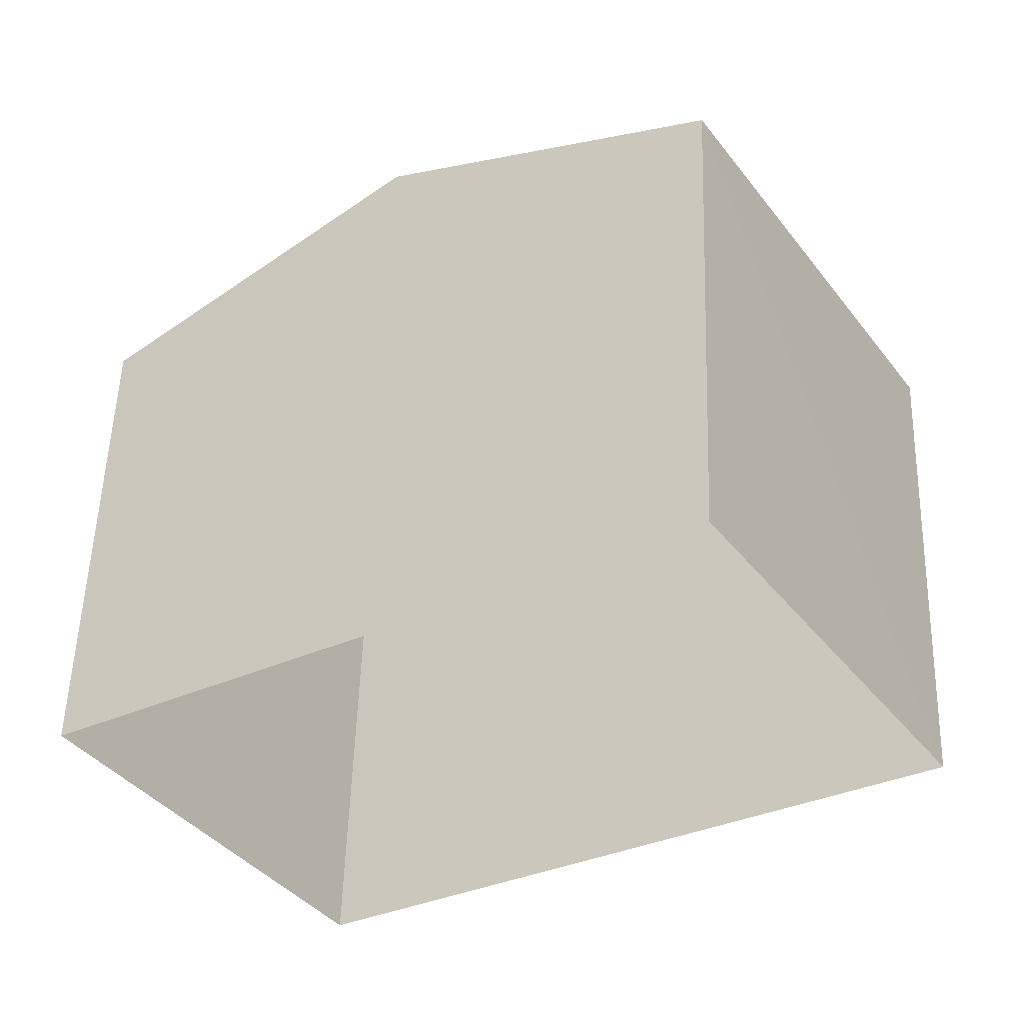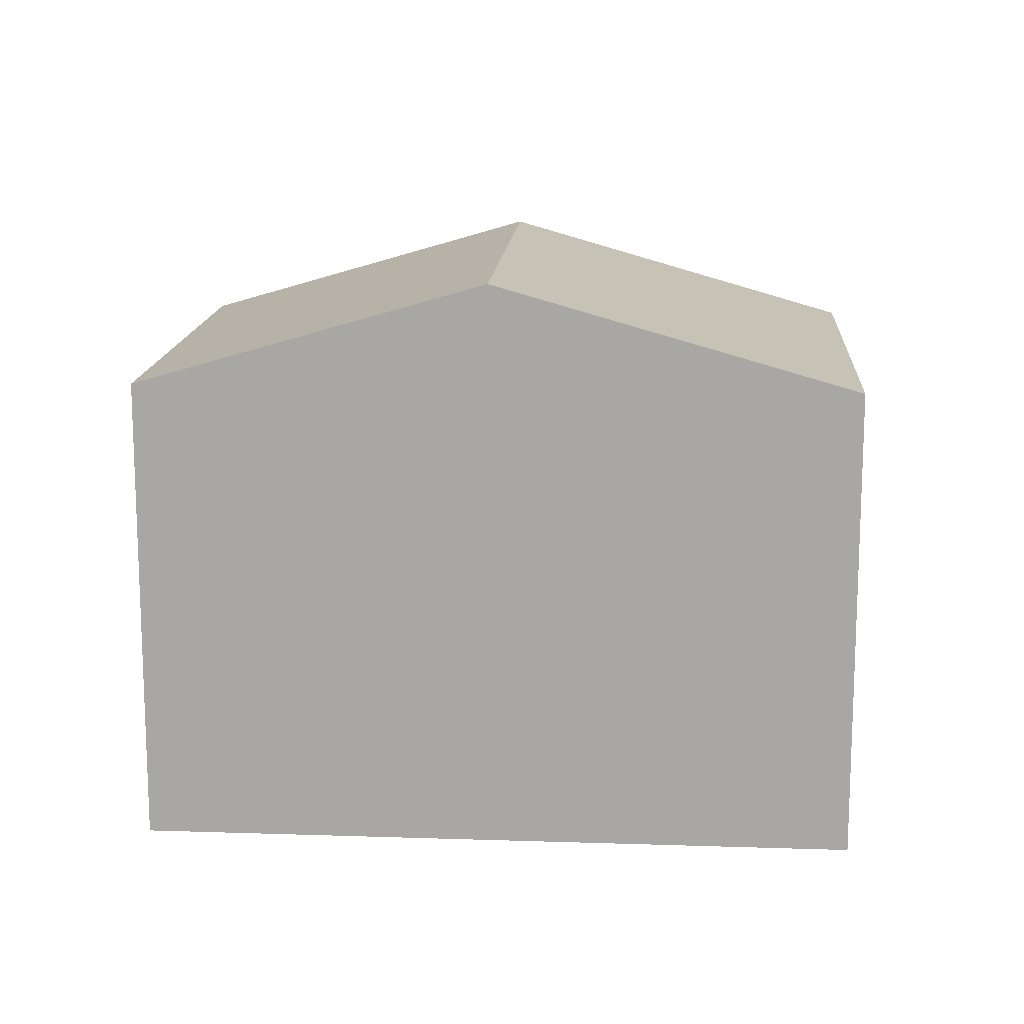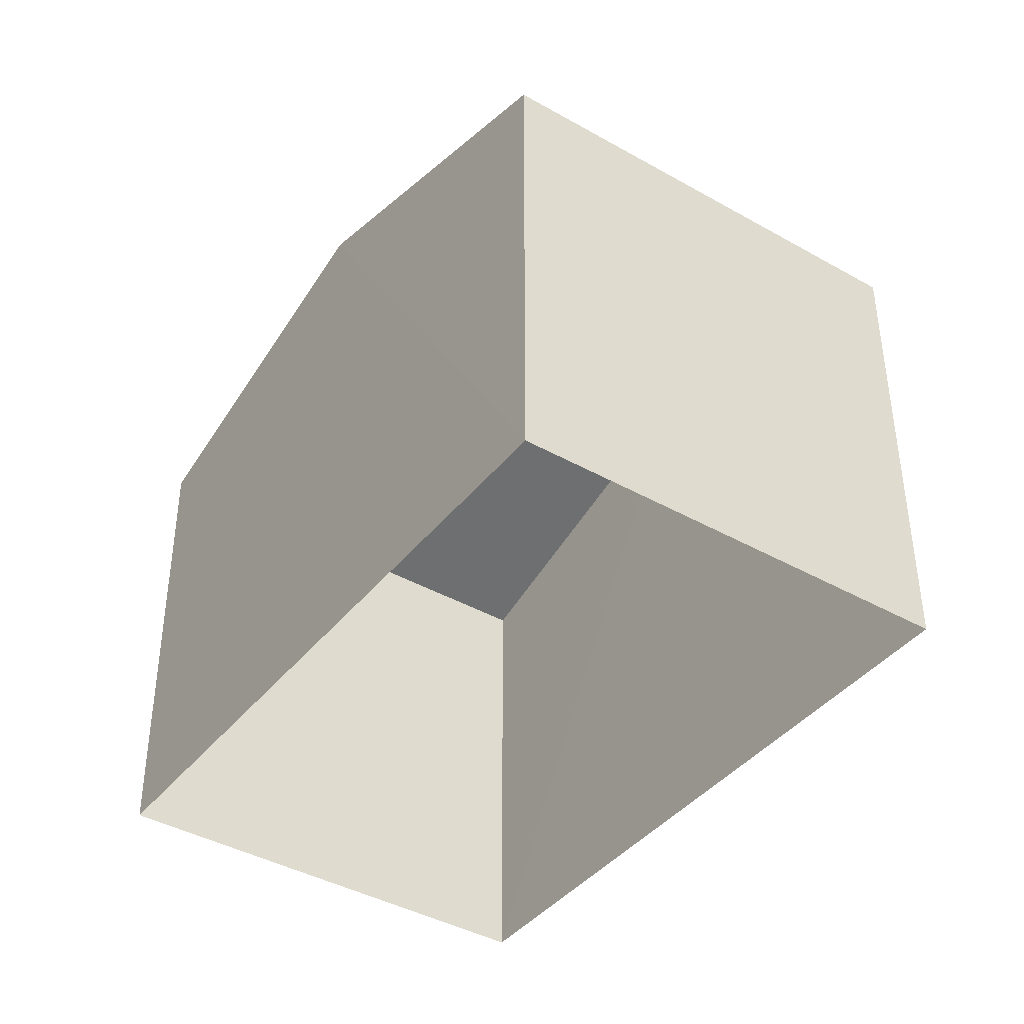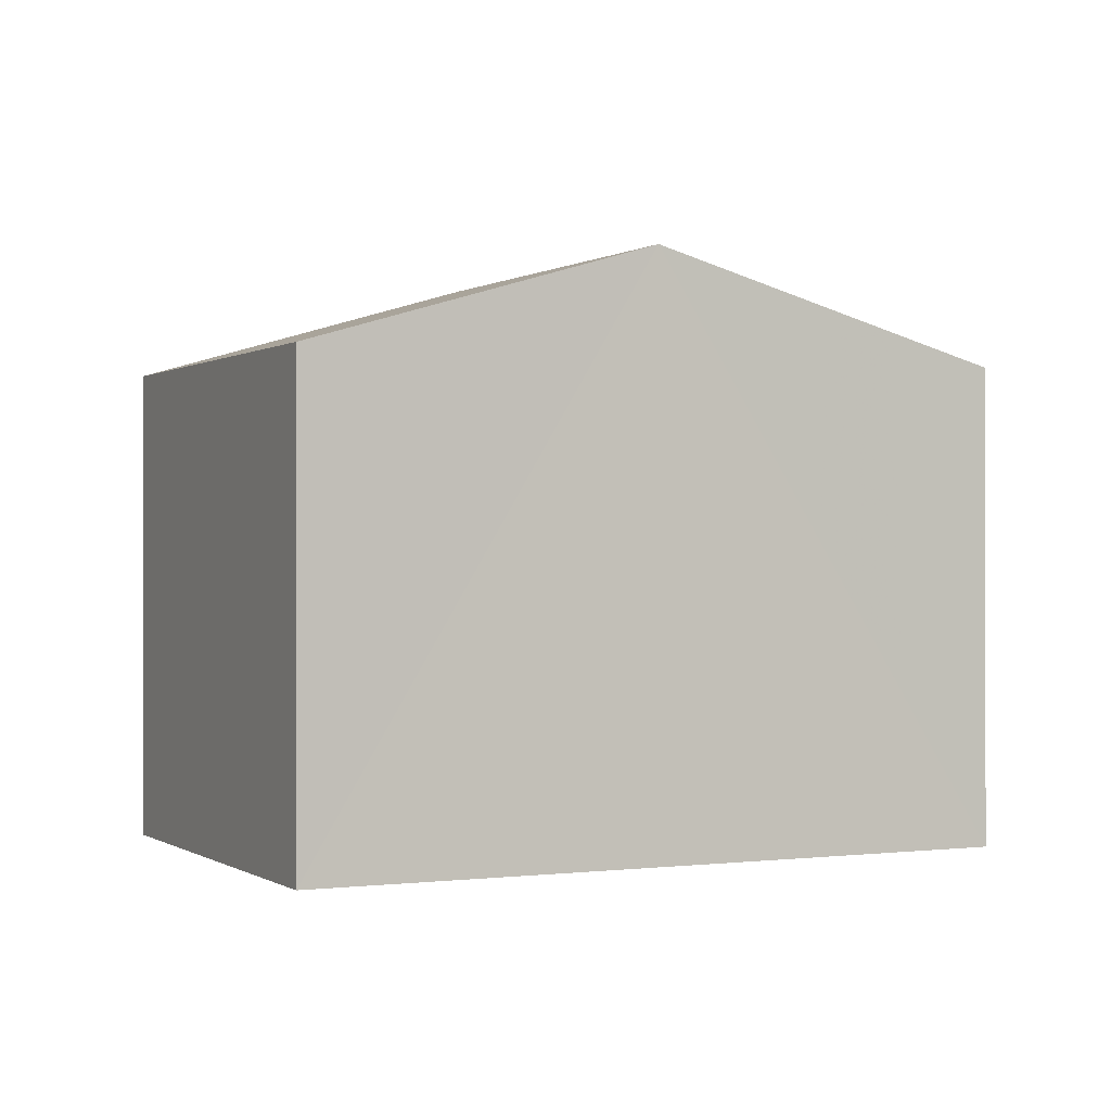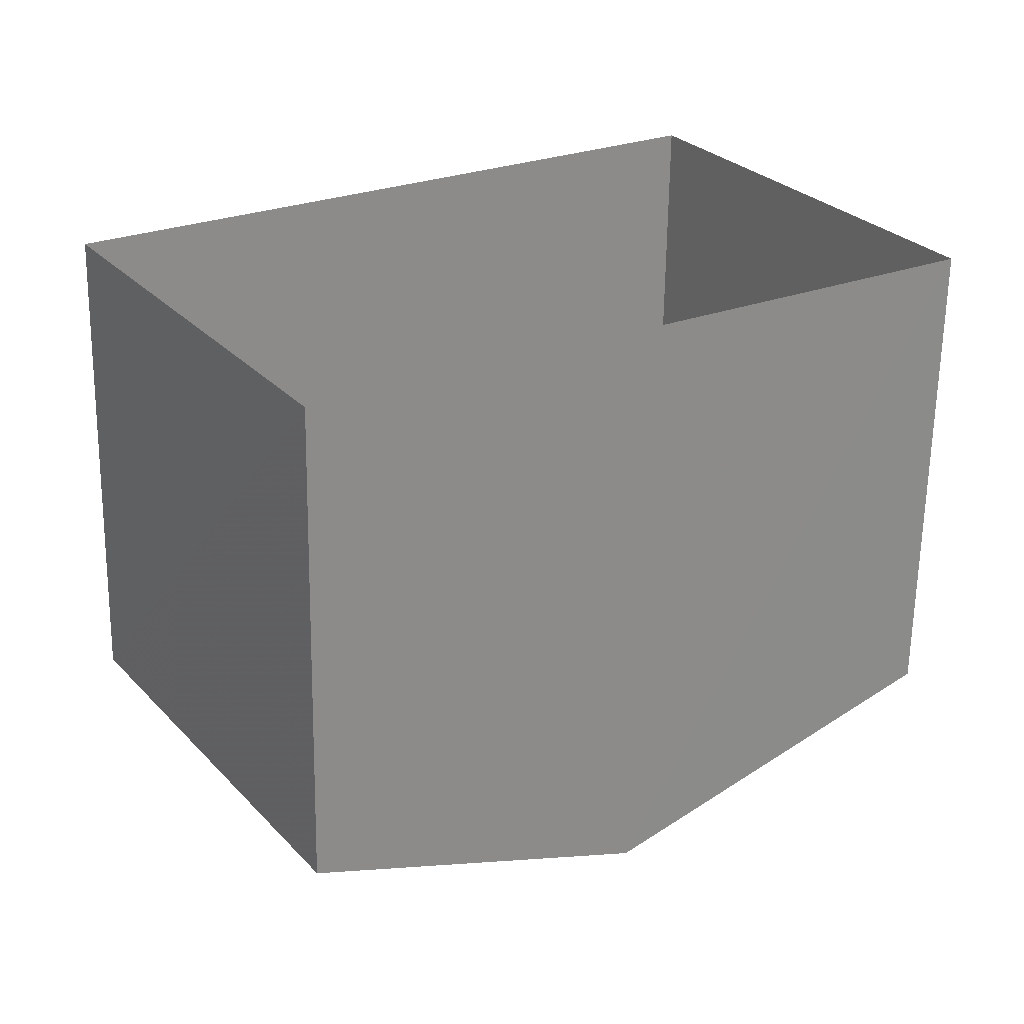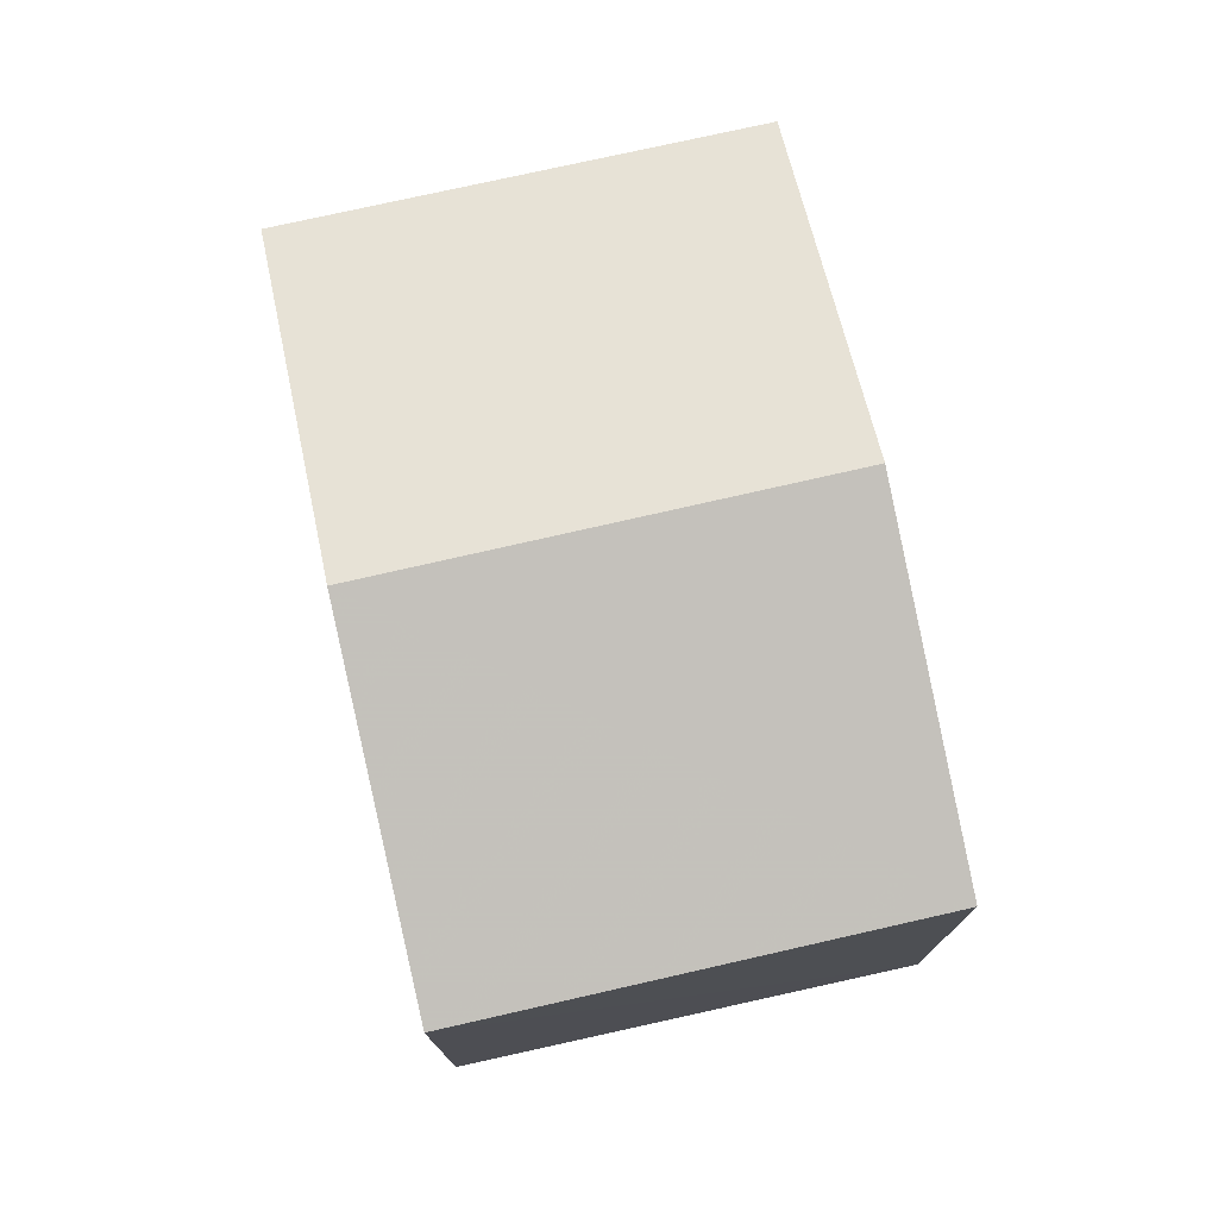
<metadata>
{"format":"obj","ext":"obj","renderer":"f3d","projection":"perspective","resolution":1024,"background":"white","views":[{"elev":54.1,"azim":-178.1,"up":"+Y"},{"elev":14.6,"azim":151.9,"up":"+Z"},{"elev":-40.7,"azim":-157.0,"up":"+Z"},{"elev":0.1,"azim":122.2,"up":"+Z"},{"elev":-63.8,"azim":179.3,"up":"+Y"},{"elev":77.1,"azim":-134.9,"up":"+Z"}]}
</metadata>
<code>
v -3.179e+05 4.332e+04 29.18
v -3.179e+05 4.333e+04 29.19
v -3.179e+05 4.332e+04 29.18
v -3.179e+05 4.332e+04 29.19
v -3.179e+05 4.332e+04 34.81
v -3.179e+05 4.332e+04 34.81
v -3.179e+05 4.333e+04 36.04
v -3.179e+05 4.332e+04 36.04
v -3.179e+05 4.332e+04 34.82
v -3.179e+05 4.333e+04 34.82
f 1 2 3
f 1 4 2
f 5 6 7
f 8 5 7
f 7 9 8
f 7 10 9
f 10 2 4
f 9 10 4
f 6 1 3
f 6 5 1
f 9 4 8
f 4 1 8
f 1 5 8
f 6 3 7
f 3 2 7
f 2 10 7

</code>
